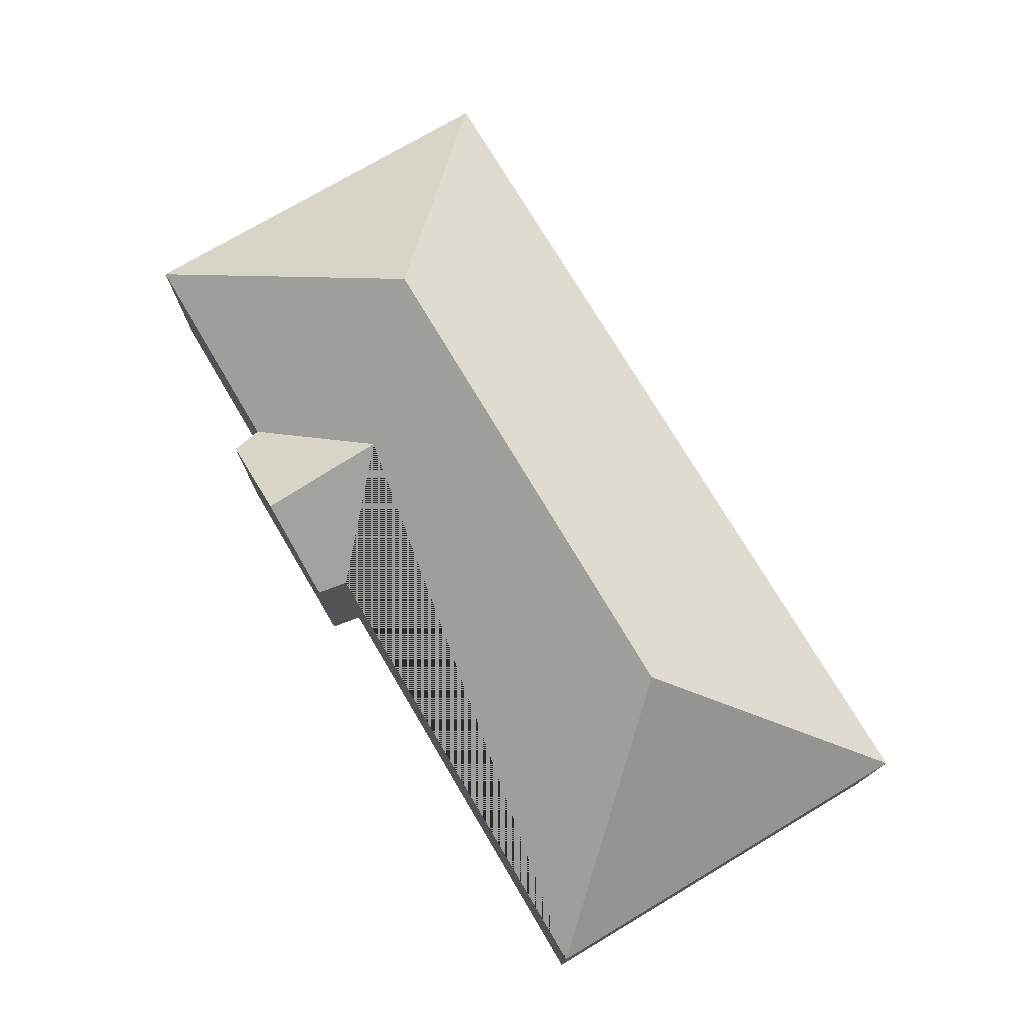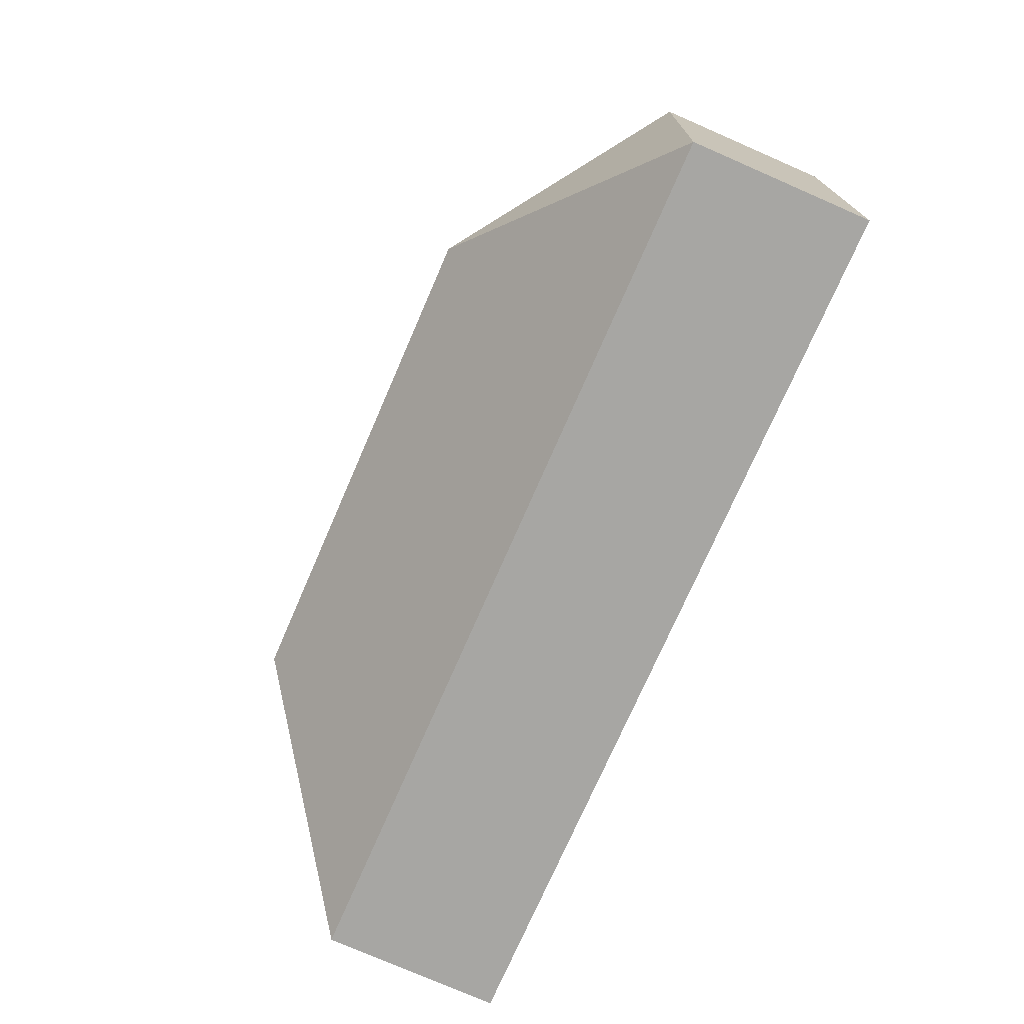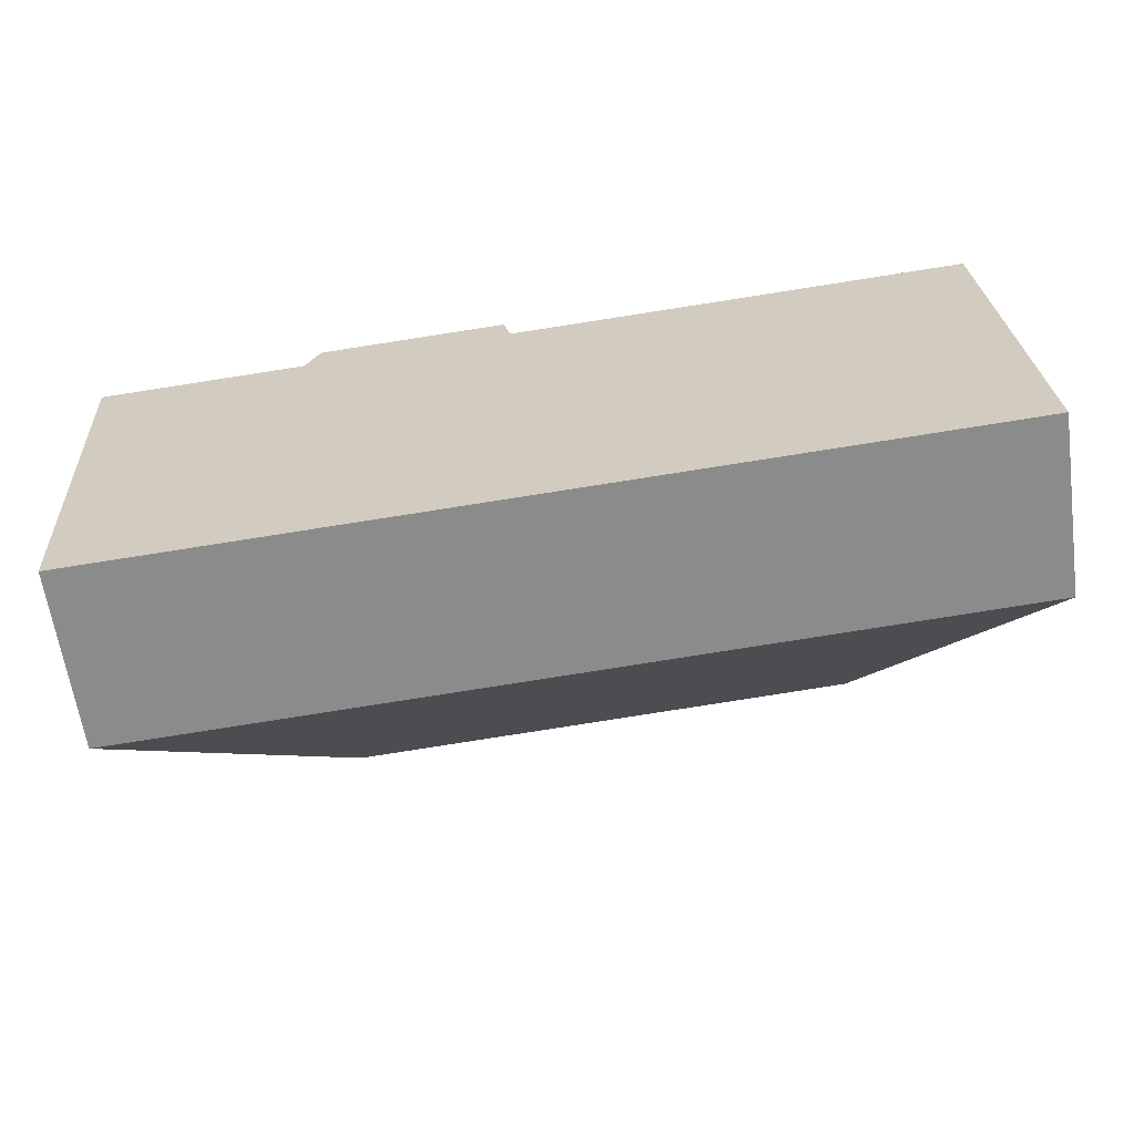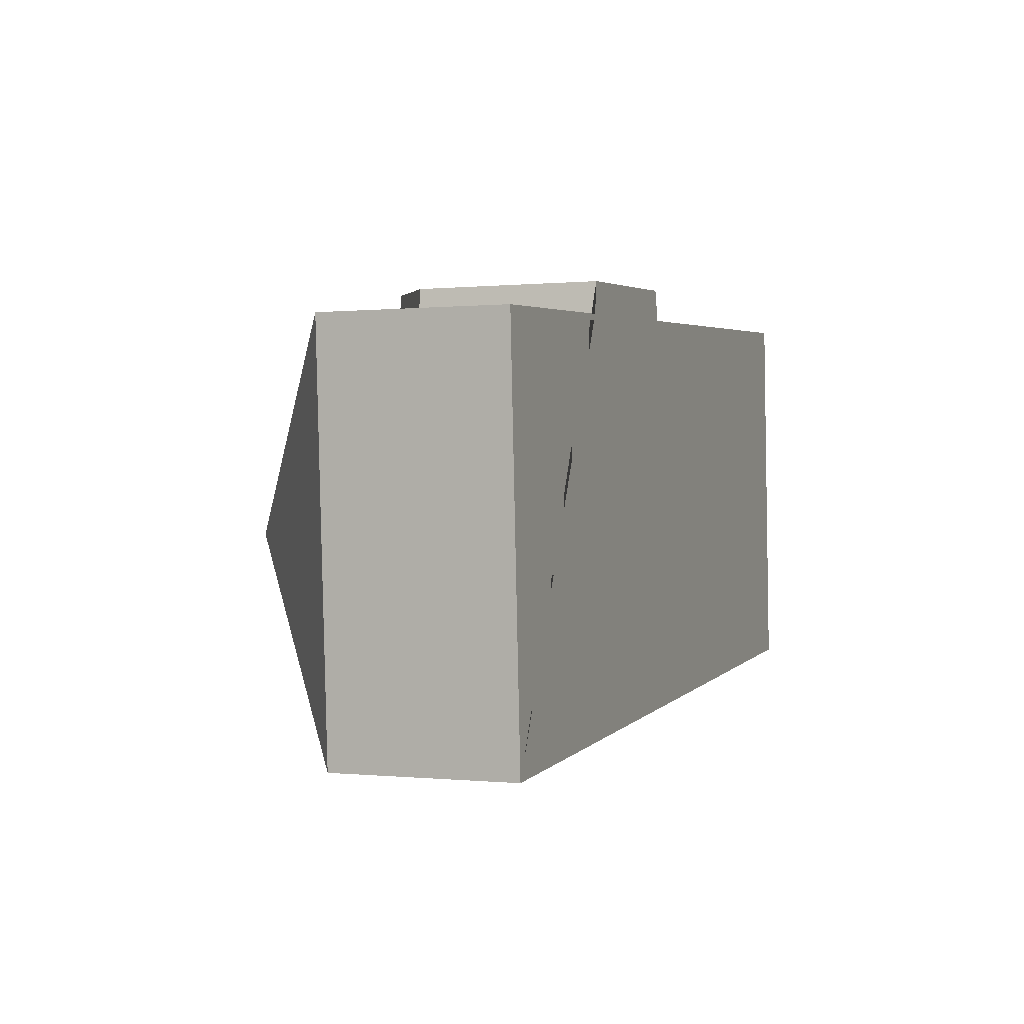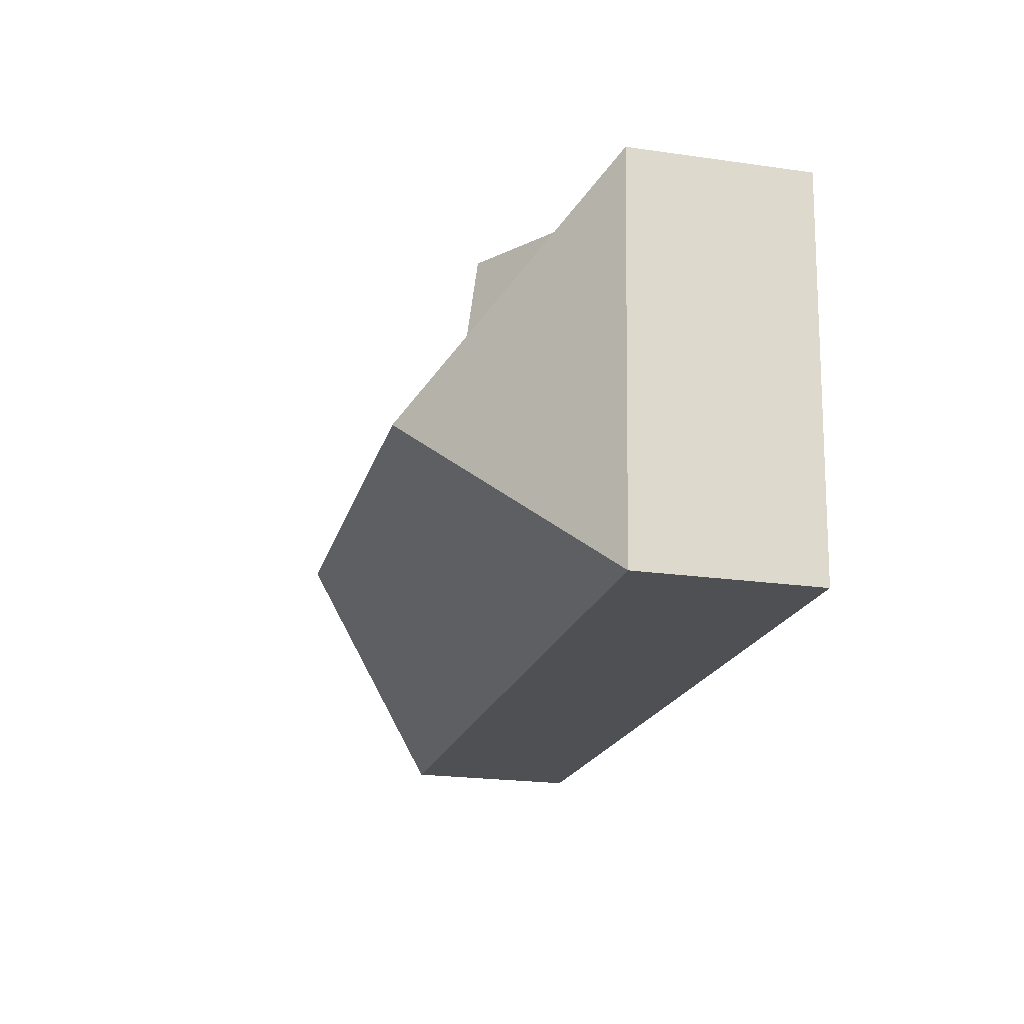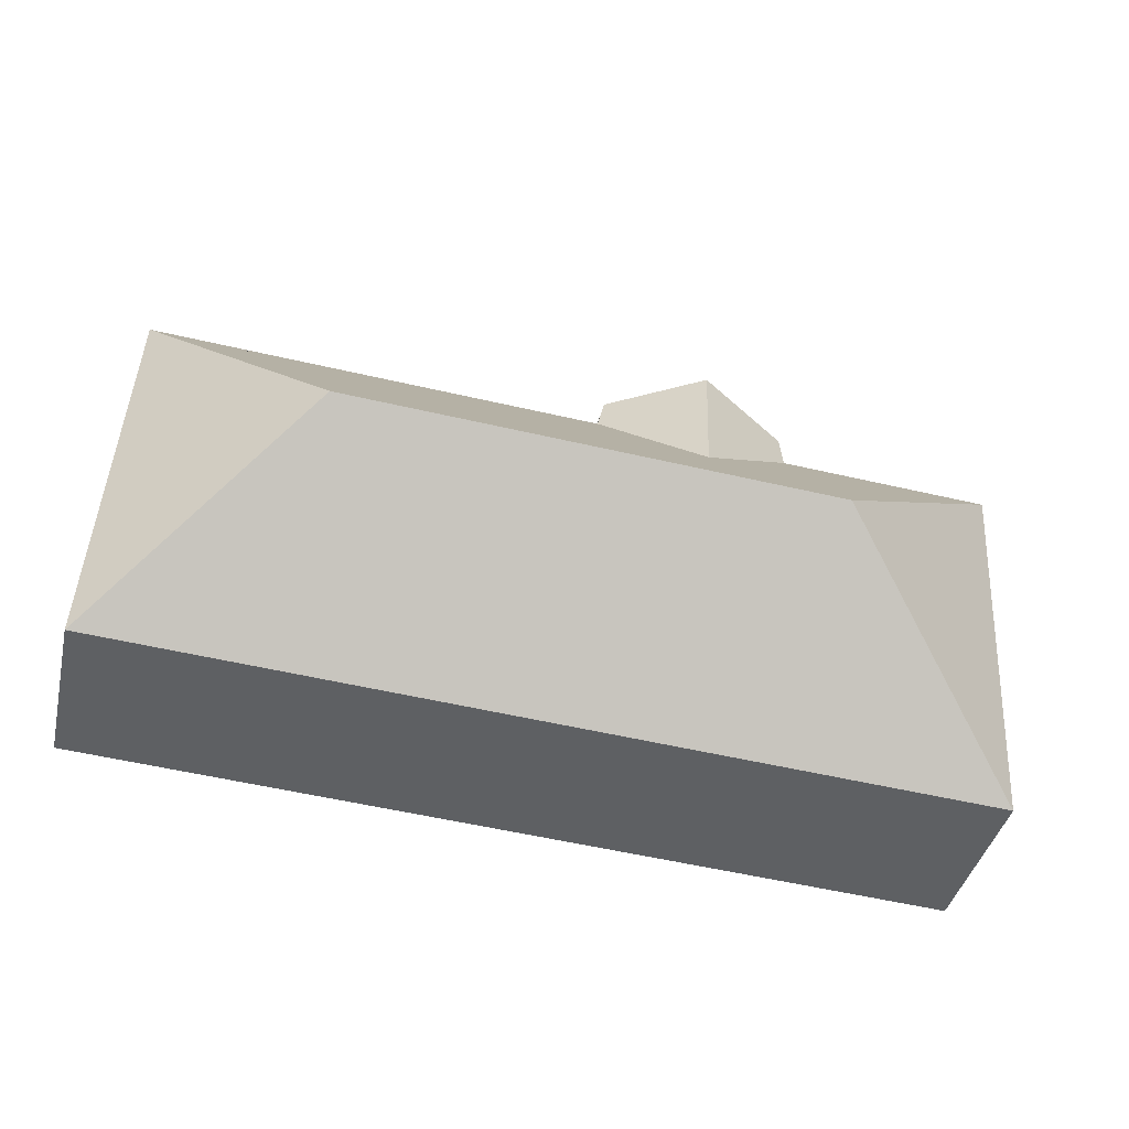
<metadata>
{"format":"obj","ext":"obj","renderer":"f3d","projection":"perspective","resolution":1024,"background":"white","views":[{"elev":74.6,"azim":55.9,"up":"+Y"},{"elev":-77.5,"azim":-113.5,"up":"+Z"},{"elev":-63.1,"azim":8.1,"up":"+Z"},{"elev":-0.0,"azim":-69.0,"up":"+Z"},{"elev":-22.5,"azim":-103.7,"up":"+Z"},{"elev":-41.4,"azim":166.8,"up":"+Z"}]}
</metadata>
<code>
o CG10_500_037059_0009
v 29.02 75 -199
v 400.1 75 -176.9
v 317.3 145 -101.1
v 111.8 145 -113.4
v 156.7 108 -64.98
v 390.1 75 -10.33
v 19.08 75 -32.49
v 111.1 75 -27
v 195.4 75 -21.96
v 192.4 75 -9.325
v 112.6 75 -14.09
v 153.3 101.7 -11.5
v 29.02 0 -199
v 400.1 0 -176.9
v 390.1 0 -10.33
v 195.4 0 -21.96
v 192.4 0 -9.325
v 112.6 0 -14.09
v 111.1 0 -27
v 19.08 0 -32.49
f 12 5 9 10
f 12 5 8 11
f 6 3 4 7 8 5 9
f 6 3 2
f 2 3 4 1
f 1 4 7
f 10 12 11
f 13 14 15 16 17 18 19 20
f 1 13 14 2
f 2 14 15 6
f 6 15 16 9
f 9 16 17 10
f 10 17 18 11
f 11 18 19 8
f 8 19 20 7
f 7 20 13 1

</code>
